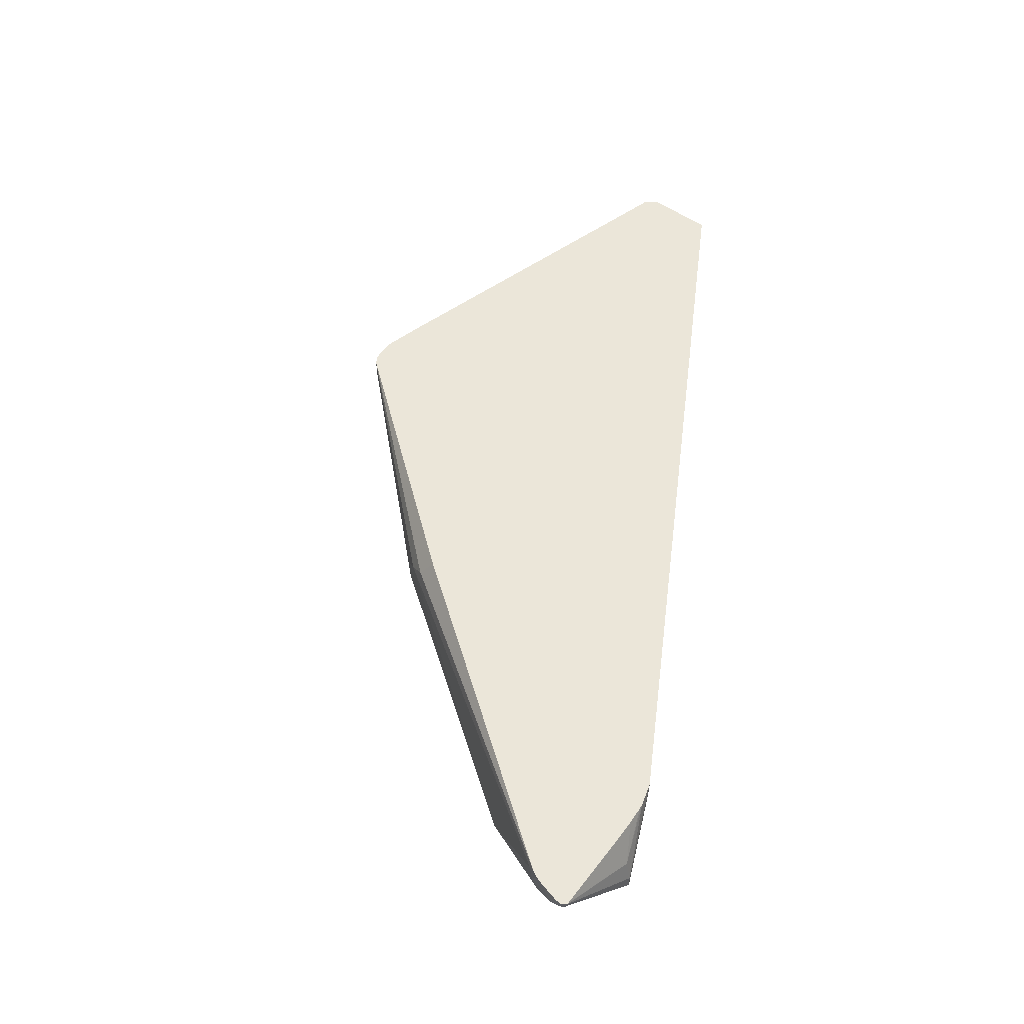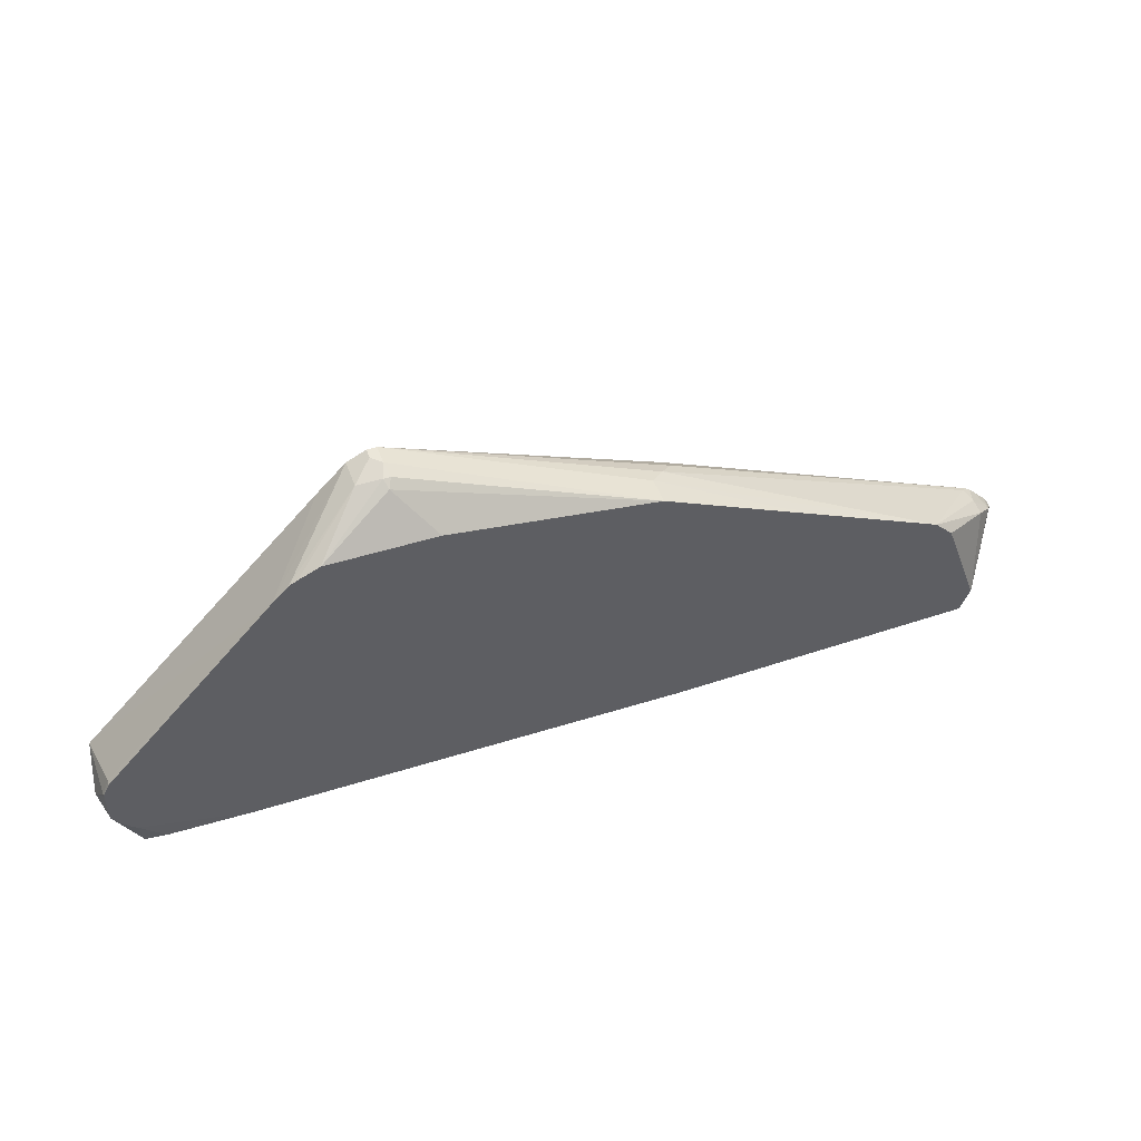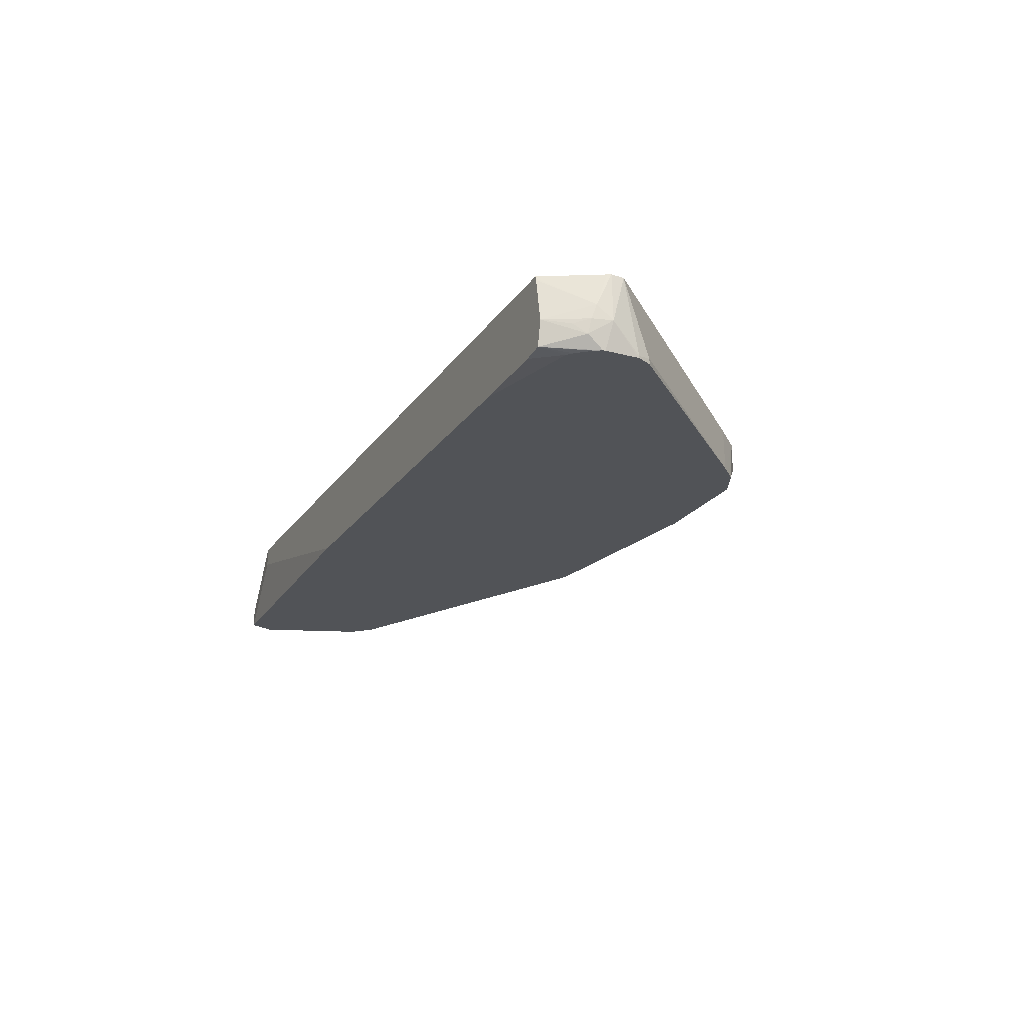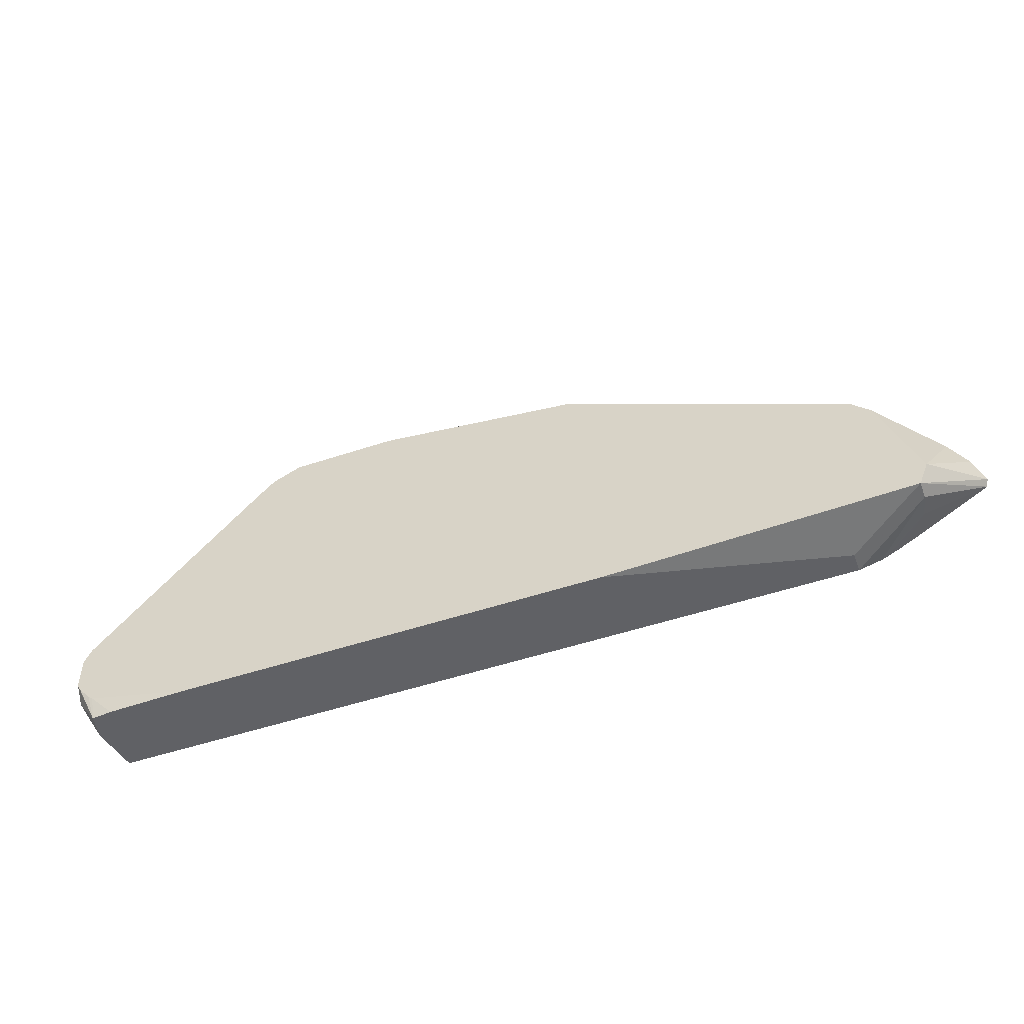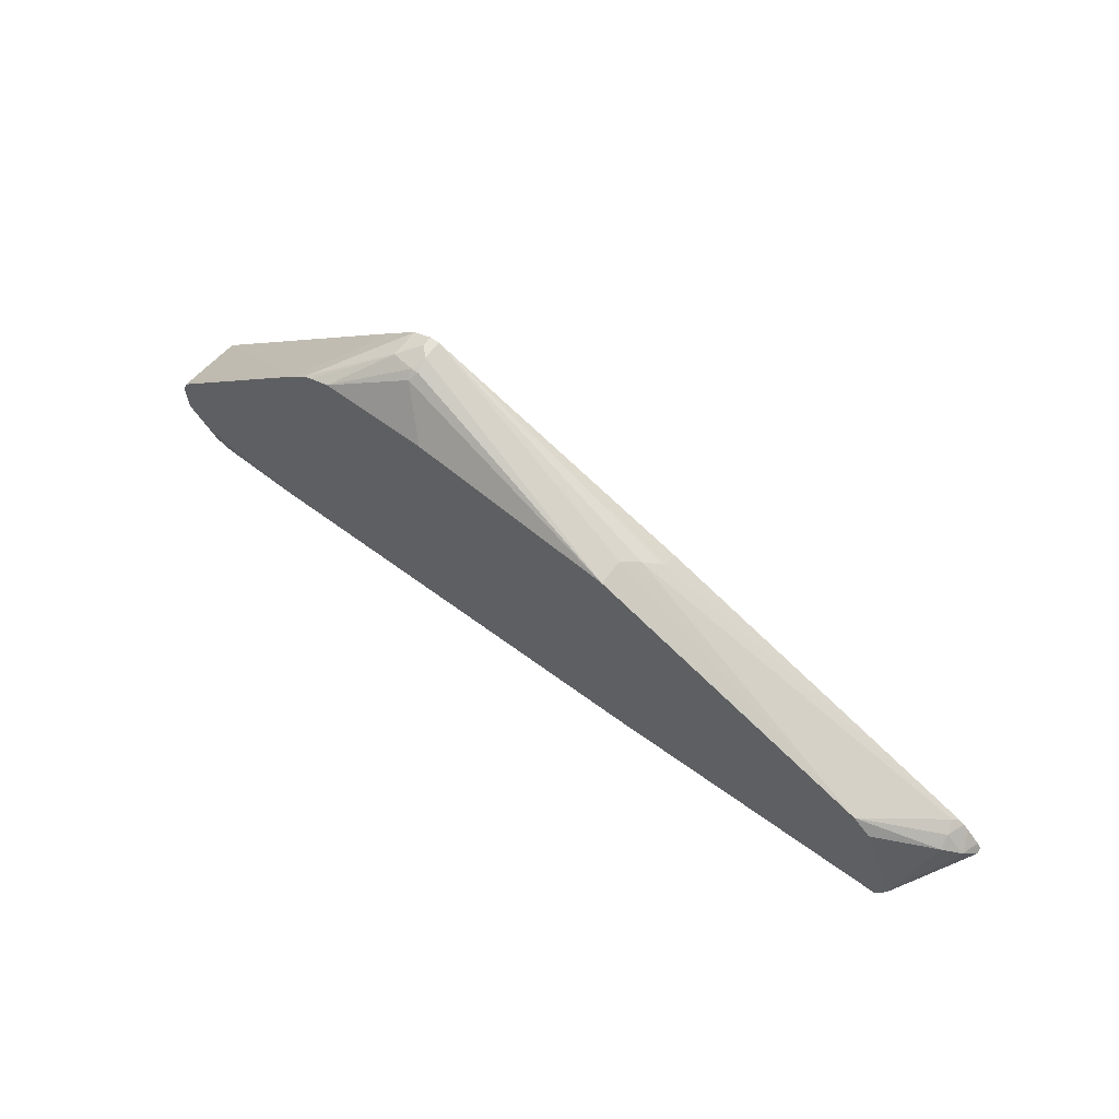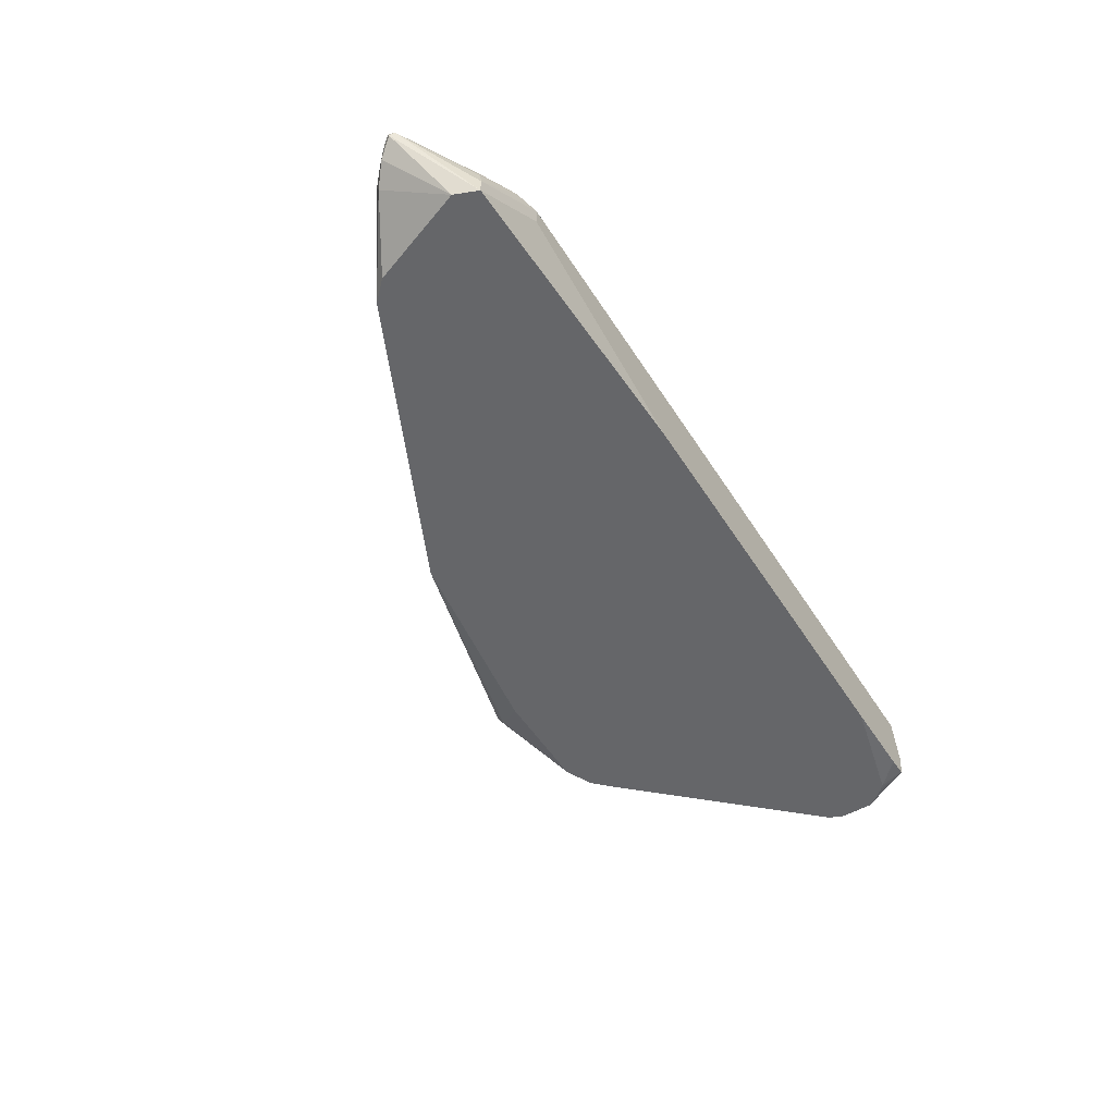
<metadata>
{"format":"obj","ext":"obj","renderer":"f3d","projection":"perspective","resolution":1024,"background":"white","views":[{"elev":55.8,"azim":97.4,"up":"+Y"},{"elev":48.4,"azim":-19.4,"up":"+Z"},{"elev":-21.7,"azim":-115.3,"up":"+Y"},{"elev":-50.3,"azim":20.2,"up":"+Z"},{"elev":63.9,"azim":36.8,"up":"+Z"},{"elev":-51.8,"azim":121.5,"up":"+Y"}]}
</metadata>
<code>
v 0.07957 -0.561 0.5297
v 0.04838 -0.5188 0.5297
v 0.2087 -0.5188 0.5298
v 0.2087 -0.5298 0.5298
v 0.2515 -0.561 0.5352
v -0.1647 -0.561 0.5297
v -0.2203 -0.5188 0.5297
v 0.2213 -0.5188 0.533
v 0.2515 -0.5512 0.5352
v 0.2837 -0.5191 0.5673
v 0.285 -0.5218 0.57
v 0.2569 -0.561 0.5486
v -0.2245 -0.561 0.5441
v -0.2107 -0.5601 0.5297
v -0.2207 -0.5201 0.5297
v -0.2388 -0.5379 0.5539
v -0.2373 -0.5188 0.561
v 0.2239 -0.5188 0.5341
v 0.2489 -0.5379 0.5379
v 0.2835 -0.5188 0.5674
v 0.2837 -0.5188 0.5676
v 0.2845 -0.5188 0.571
v 0.2822 -0.5188 0.5743
v 0.279 -0.5298 0.578
v 0.2689 -0.5379 0.5861
v 0.2361 -0.561 0.6045
v -0.2274 -0.561 0.5465
v -0.2225 -0.5589 0.5297
v -0.2209 -0.5211 0.5297
v -0.2408 -0.5459 0.562
v -0.2382 -0.5188 0.5628
v -0.2254 -0.5453 0.5297
v -0.2382 -0.5459 0.5513
v 0.2324 -0.5188 0.5383
v 0.242 -0.5188 0.5435
v 0.2748 -0.5188 0.5821
v 0.2712 -0.5188 0.5855
v 0.2676 -0.5298 0.5887
v 0.2257 -0.561 0.6152
v -0.2343 -0.561 0.5544
v -0.2364 -0.561 0.5582
v -0.2368 -0.5539 0.5499
v -0.2366 -0.561 0.5594
v -0.2367 -0.561 0.5776
v -0.2368 -0.5599 0.578
v -0.2376 -0.5188 0.57
v -0.2333 -0.5482 0.5431
v 0.2678 -0.5188 0.5878
v 0.2649 -0.5218 0.5901
v 0.07221 -0.5379 0.6864
v 0.06418 -0.5459 0.6904
v 0.1333 -0.5587 0.6583
v 0.06418 -0.561 0.6904
v -0.2364 -0.561 0.5789
v -0.2361 -0.561 0.5794
v -0.2328 -0.561 0.5861
v -0.2328 -0.5579 0.5861
v -0.1369 -0.561 0.6895
v -0.1017 -0.5188 0.7117
v 0.08024 -0.5188 0.6721
v 0.08024 -0.5298 0.6803
v -0.06954 -0.5188 0.7332
v -0.06954 -0.5298 0.7332
v -0.0682 -0.5379 0.7305
v -0.07062 -0.5427 0.7273
v -0.05081 -0.561 0.7064
v -0.1275 -0.561 0.6989
v -0.0856 -0.5188 0.7279
v -0.07489 -0.5188 0.7332
v -0.07489 -0.5245 0.7332
v -0.0856 -0.5352 0.7279
v -0.07222 -0.5379 0.7305
v -0.1112 -0.561 0.7064
v -0.1231 -0.561 0.7011
f 30 42 41
f 30 41 43
f 30 43 44
f 30 44 45
f 30 45 46
f 30 46 31
f 37 48 49
f 32 47 33
f 33 47 42
f 37 49 38
f 38 49 39
f 39 49 50
f 39 50 51
f 39 51 52
f 32 42 47
f 30 33 42
f 24 37 38
f 28 41 42
f 16 31 17
f 39 52 53
f 16 29 32
f 16 32 33
f 16 33 30
f 18 34 19
f 19 35 20
f 19 34 35
f 23 36 24
f 24 36 37
f 24 38 25
f 25 38 39
f 25 39 26
f 27 40 28
f 28 40 41
f 28 42 32
f 44 54 45
f 56 58 57
f 45 55 56
f 62 70 63
f 63 70 71
f 63 71 72
f 63 72 64
f 64 72 65
f 65 72 73
f 62 69 70
f 65 73 66
f 67 71 68
f 68 71 70
f 68 70 69
f 71 74 73
f 71 73 72
f 16 30 31
f 67 74 71
f 60 62 61
f 58 68 59
f 58 67 68
f 45 56 57
f 45 57 46
f 46 57 58
f 46 58 59
f 48 60 61
f 48 61 49
f 49 61 50
f 50 61 62
f 50 62 51
f 51 53 52
f 51 62 63
f 51 63 53
f 53 63 64
f 53 64 65
f 53 65 66
f 45 54 55
f 15 29 16
f 2 48 37
f 13 27 28
f 1 40 27
f 1 27 13
f 1 13 6
f 1 6 14
f 1 14 28
f 1 28 32
f 1 41 40
f 1 32 29
f 1 15 7
f 1 7 2
f 2 7 17
f 2 17 31
f 2 31 46
f 2 46 59
f 1 29 15
f 1 43 41
f 1 44 43
f 1 54 44
f 13 28 14
f 1 2 3
f 1 3 4
f 1 4 5
f 1 5 12
f 1 12 26
f 1 26 39
f 1 39 53
f 1 53 66
f 1 66 73
f 1 73 74
f 1 74 67
f 1 67 58
f 1 58 56
f 1 55 54
f 2 59 68
f 2 68 69
f 1 56 55
f 2 62 60
f 7 15 16
f 7 16 17
f 8 18 19
f 8 19 9
f 9 19 10
f 10 20 21
f 6 13 14
f 10 19 20
f 11 22 23
f 11 23 24
f 11 24 12
f 12 24 25
f 2 69 62
f 12 25 26
f 11 21 22
f 5 11 12
f 10 21 11
f 5 9 10
f 5 10 11
f 2 37 36
f 2 36 23
f 2 23 22
f 2 21 20
f 2 20 35
f 2 35 34
f 2 22 21
f 2 18 8
f 2 8 3
f 3 8 9
f 3 9 5
f 3 5 4
f 2 34 18
f 2 60 48

</code>
